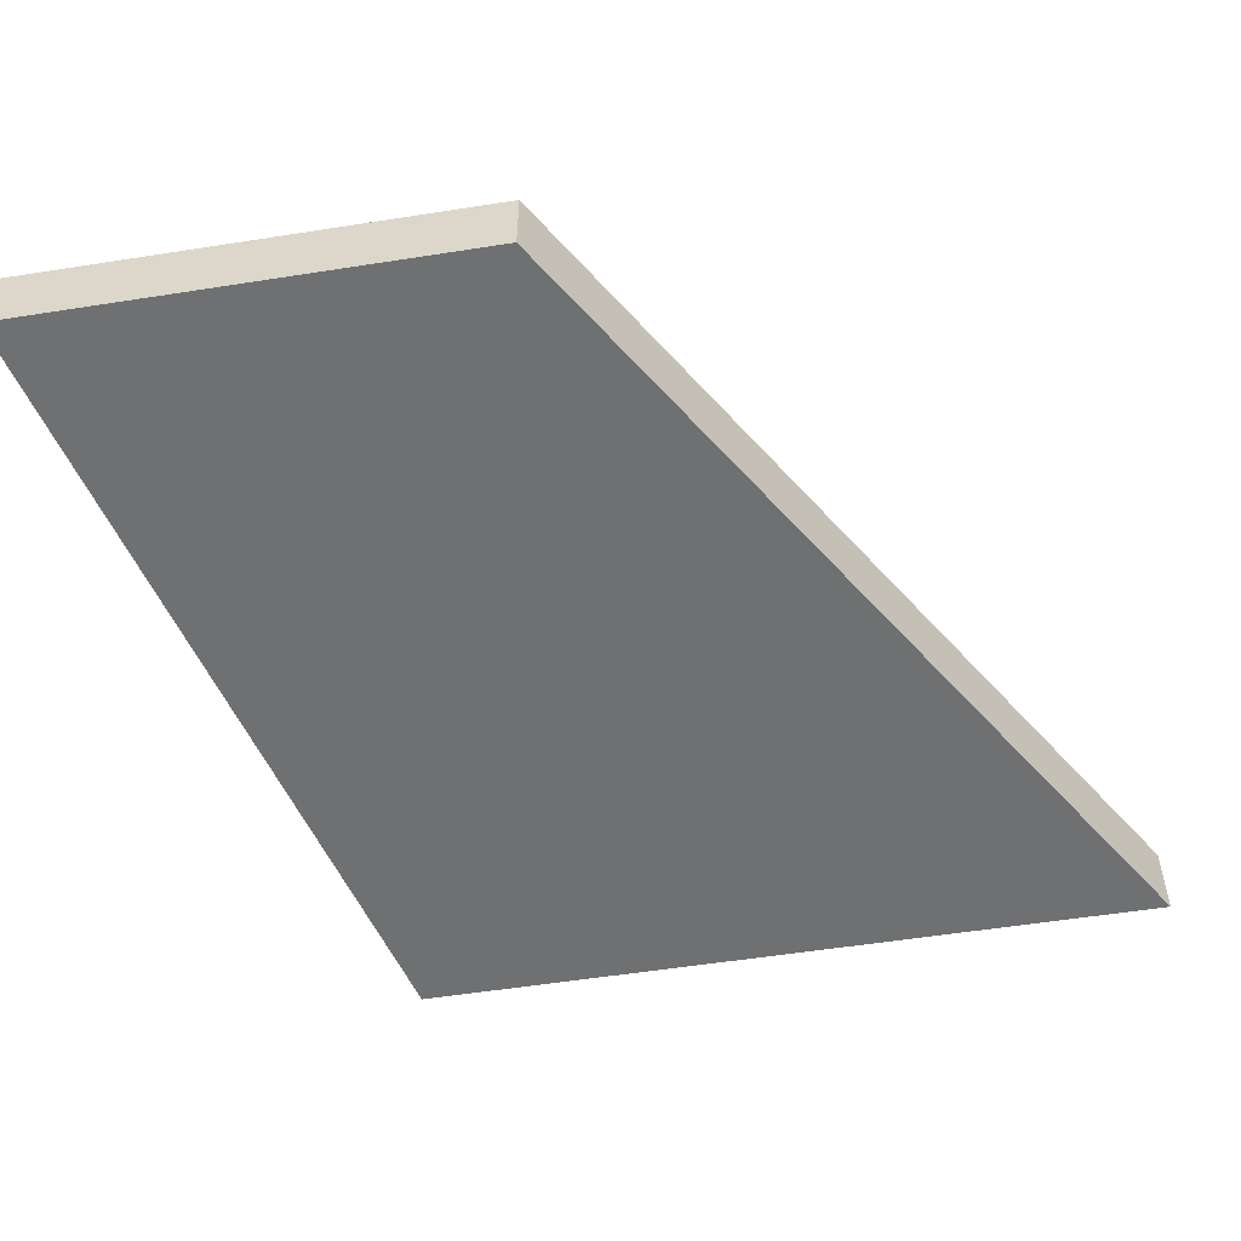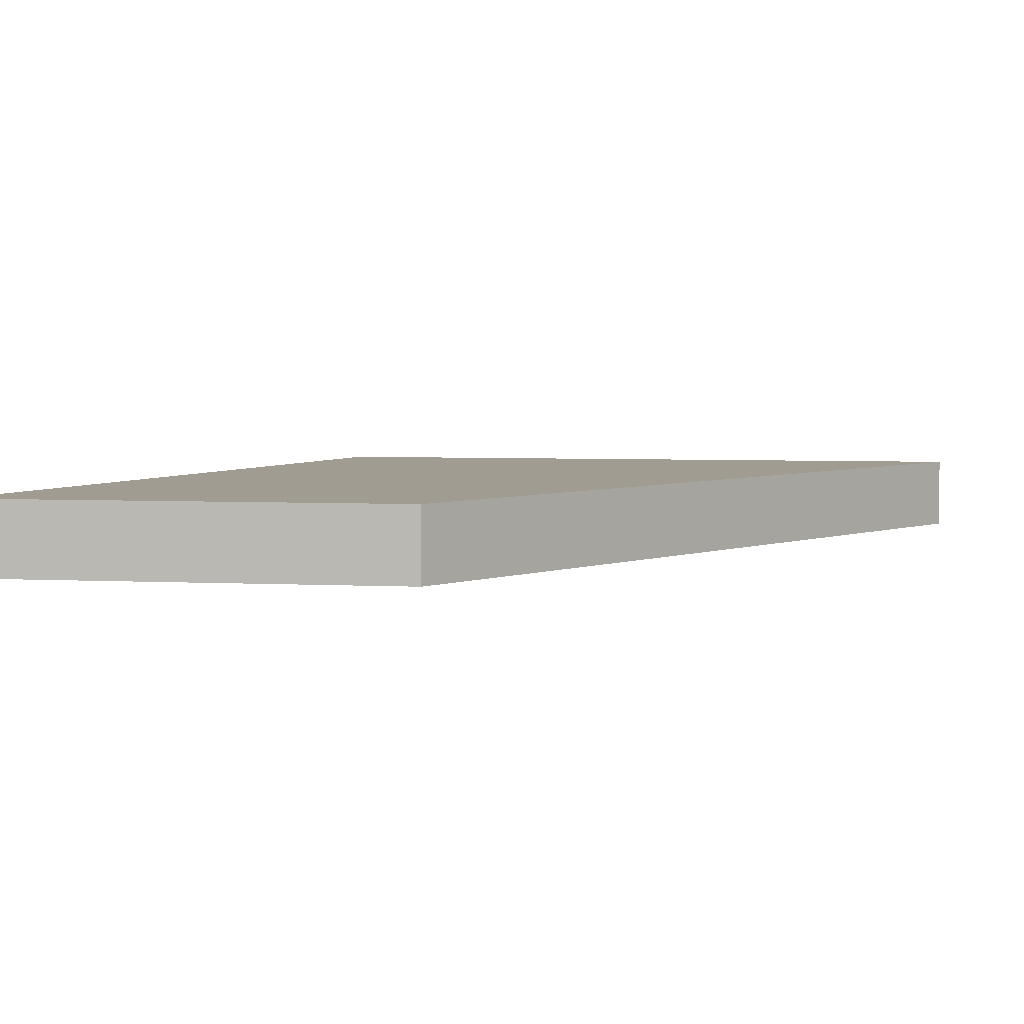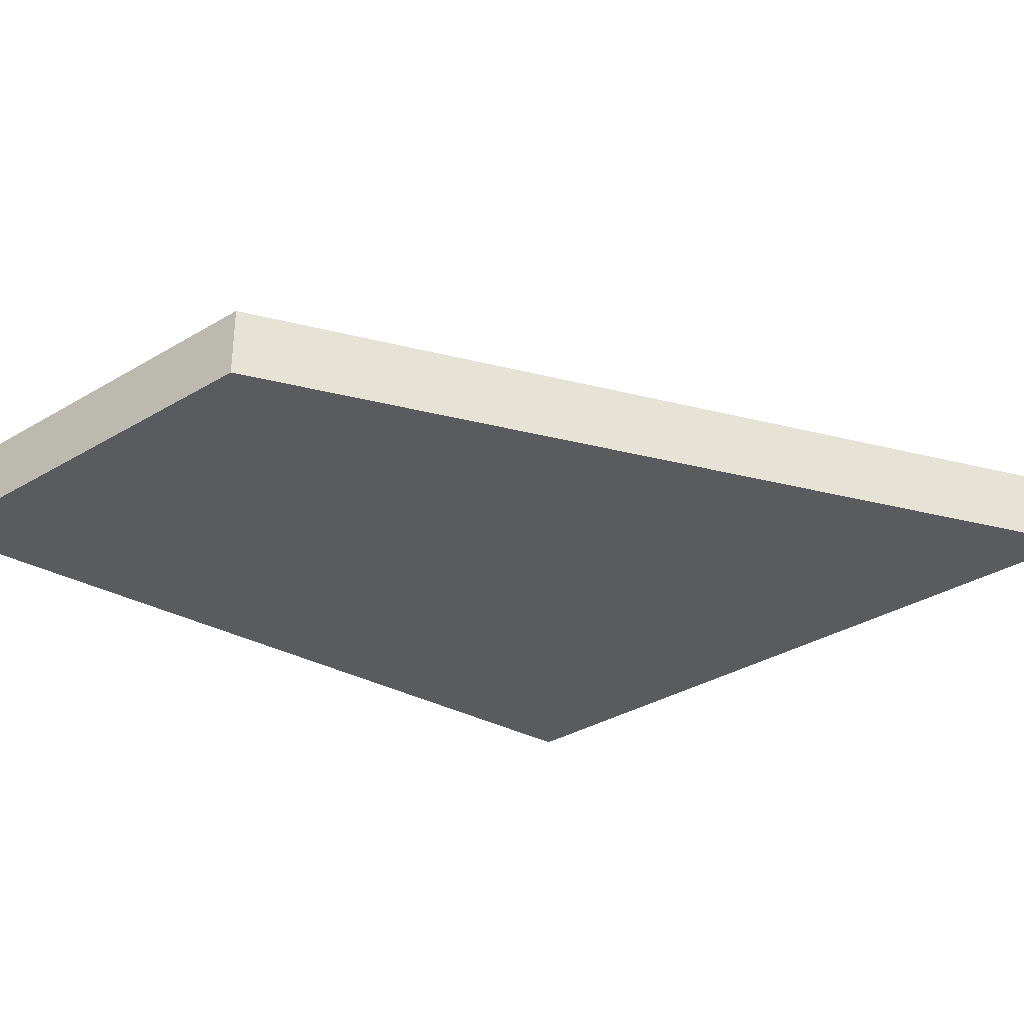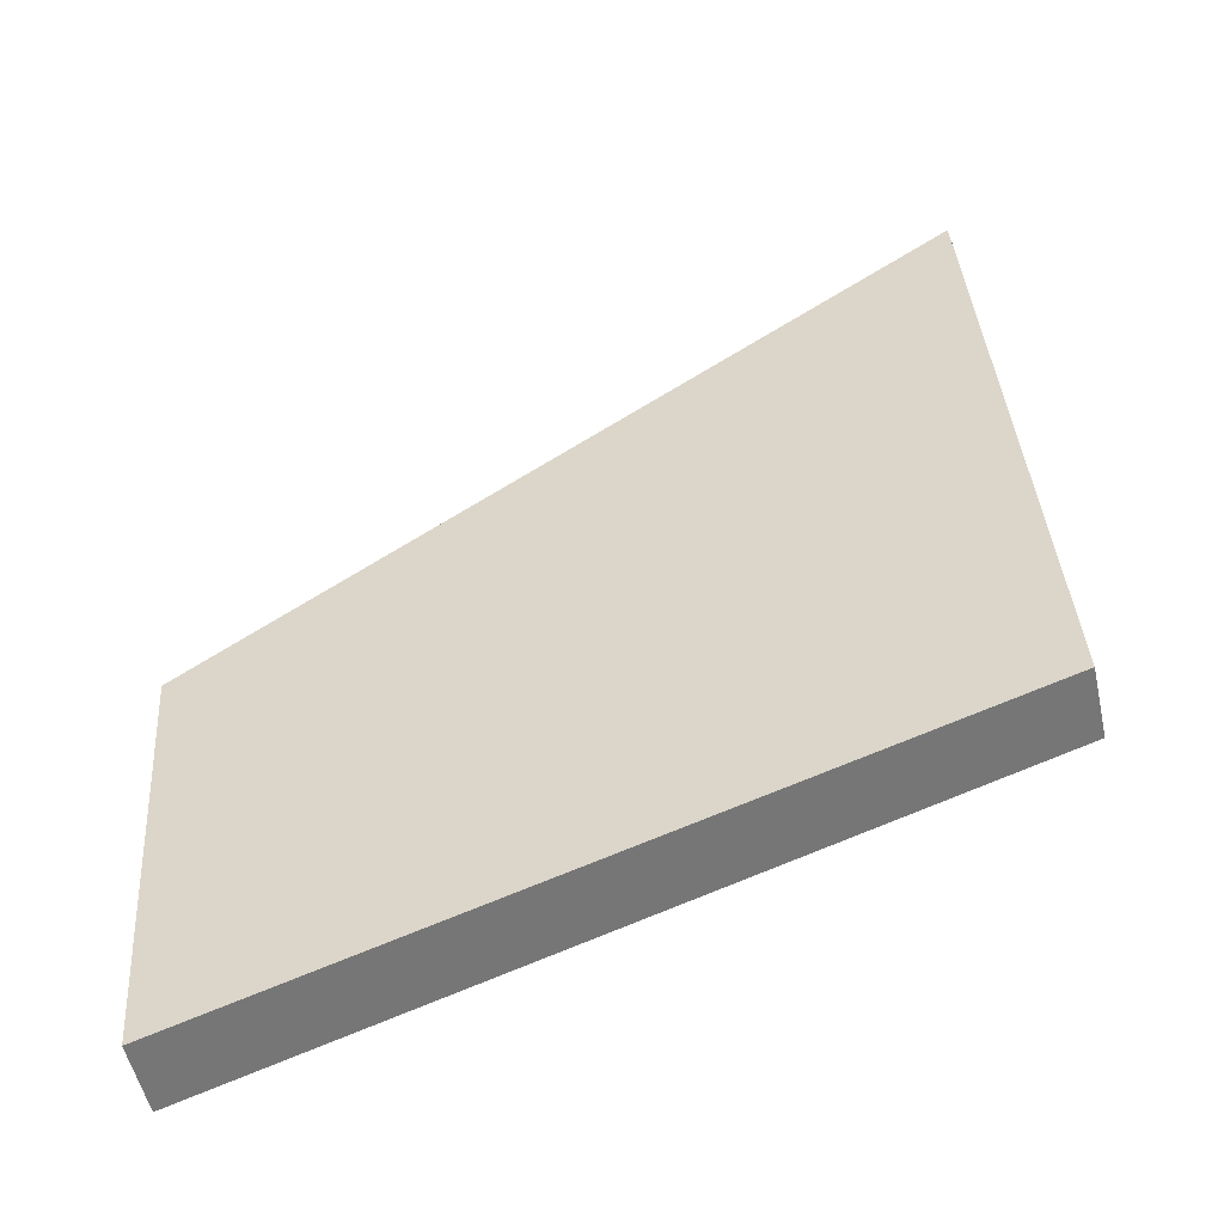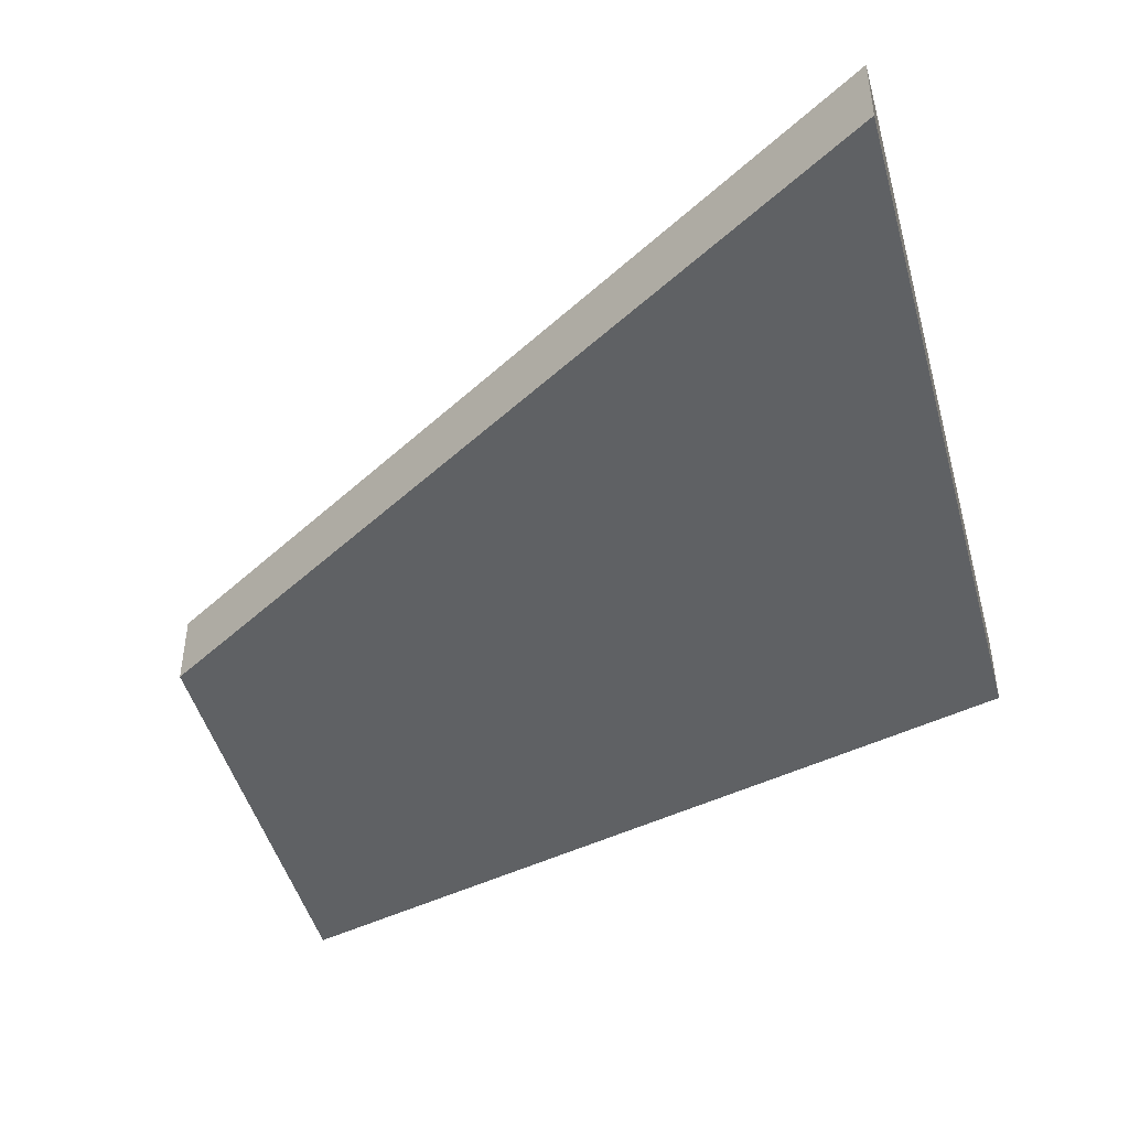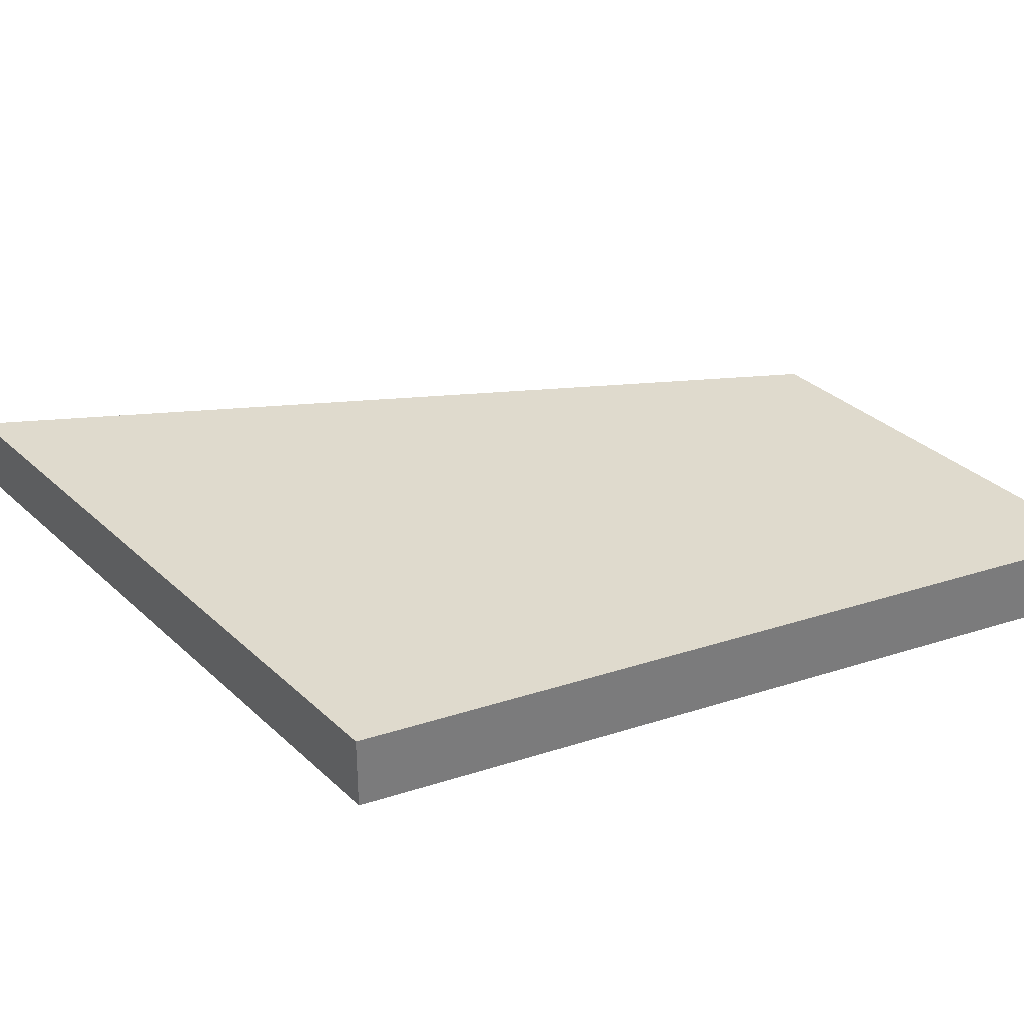
<metadata>
{"format":"obj","ext":"obj","renderer":"f3d","projection":"perspective","resolution":1024,"background":"white","views":[{"elev":-54.8,"azim":-84.3,"up":"+Y"},{"elev":4.4,"azim":-84.4,"up":"+Y"},{"elev":-33.4,"azim":-54.2,"up":"+Y"},{"elev":-52.7,"azim":12.4,"up":"+Z"},{"elev":-46.0,"azim":11.2,"up":"+Y"},{"elev":32.8,"azim":137.9,"up":"+Y"}]}
</metadata>
<code>
o vest_motor_20
g vest_motor_20
v 1.618e-09 0.005 5.793e-10
v -0.05152 0.005 -0.01684
v -0.05345 0.005 0.01267
v -0.00315 0.005 0.04794
v -0.05345 1.583e-08 0.01267
v -0.05152 1.863e-08 -0.01684
v 0 0 0
v -0.00315 2.98e-08 0.04794
f 4 1 2 3
f 5 6 7 8
f 3 2 6 5
f 2 1 7 6
f 1 4 8 7
f 4 3 5 8

</code>
